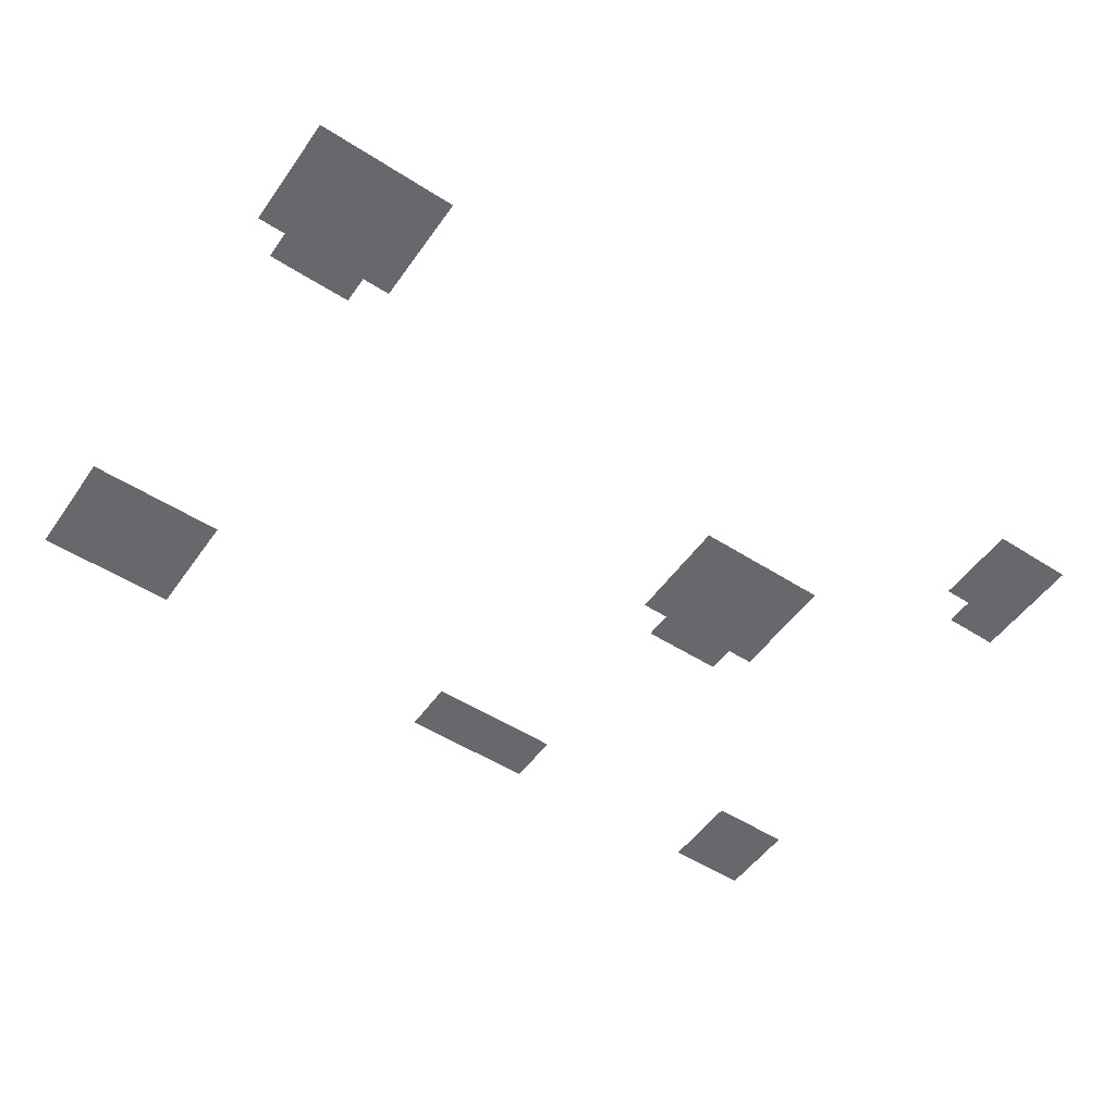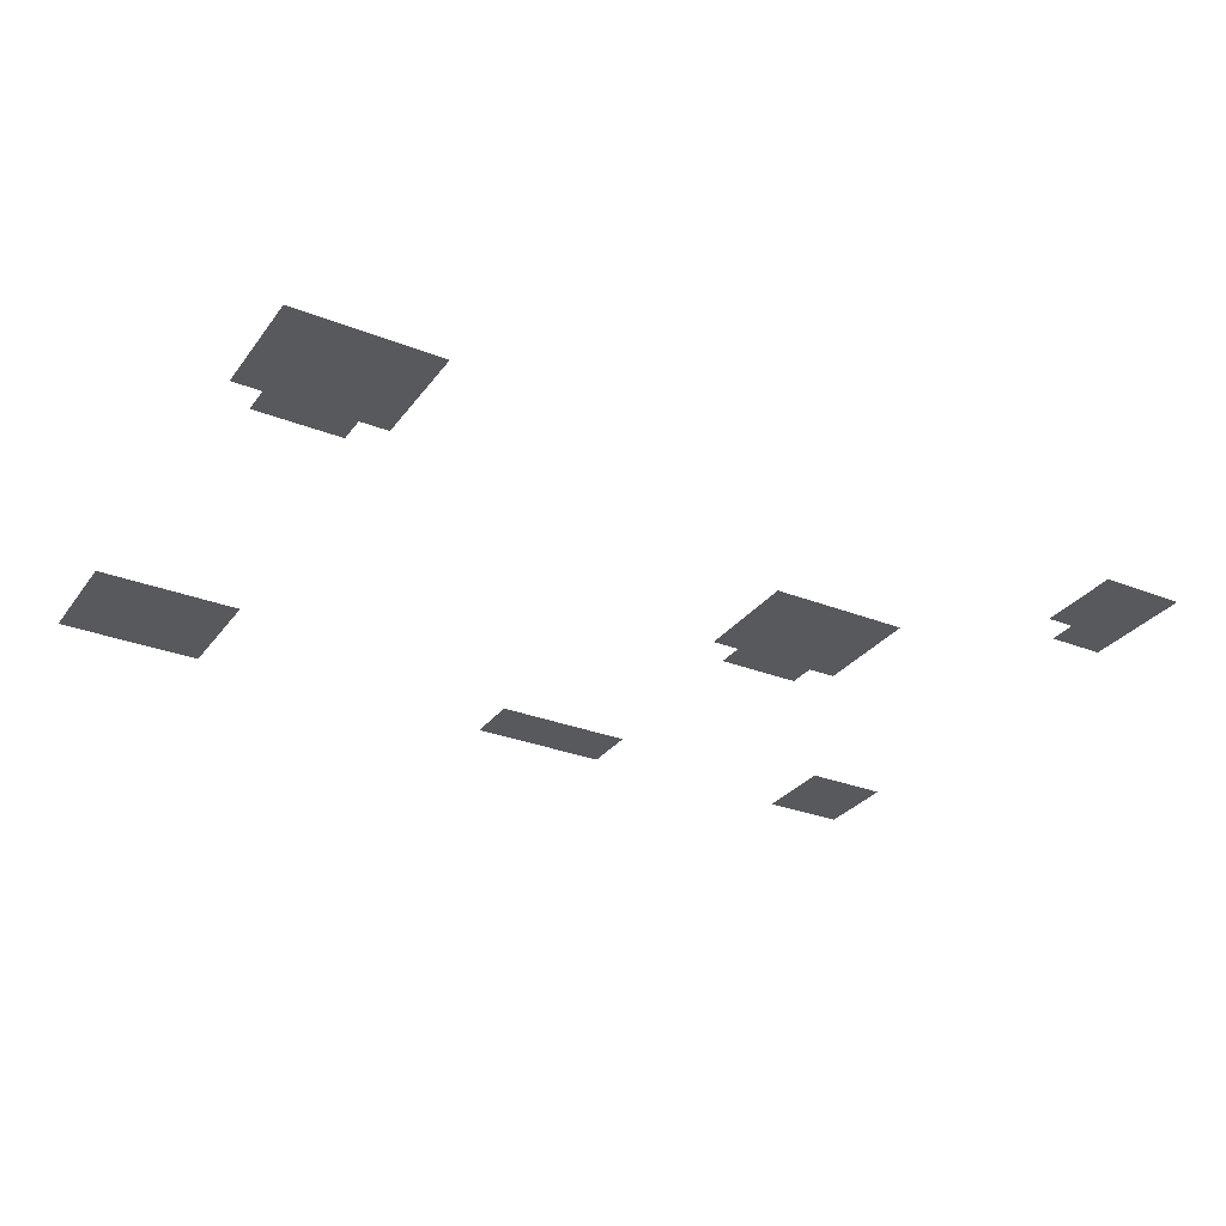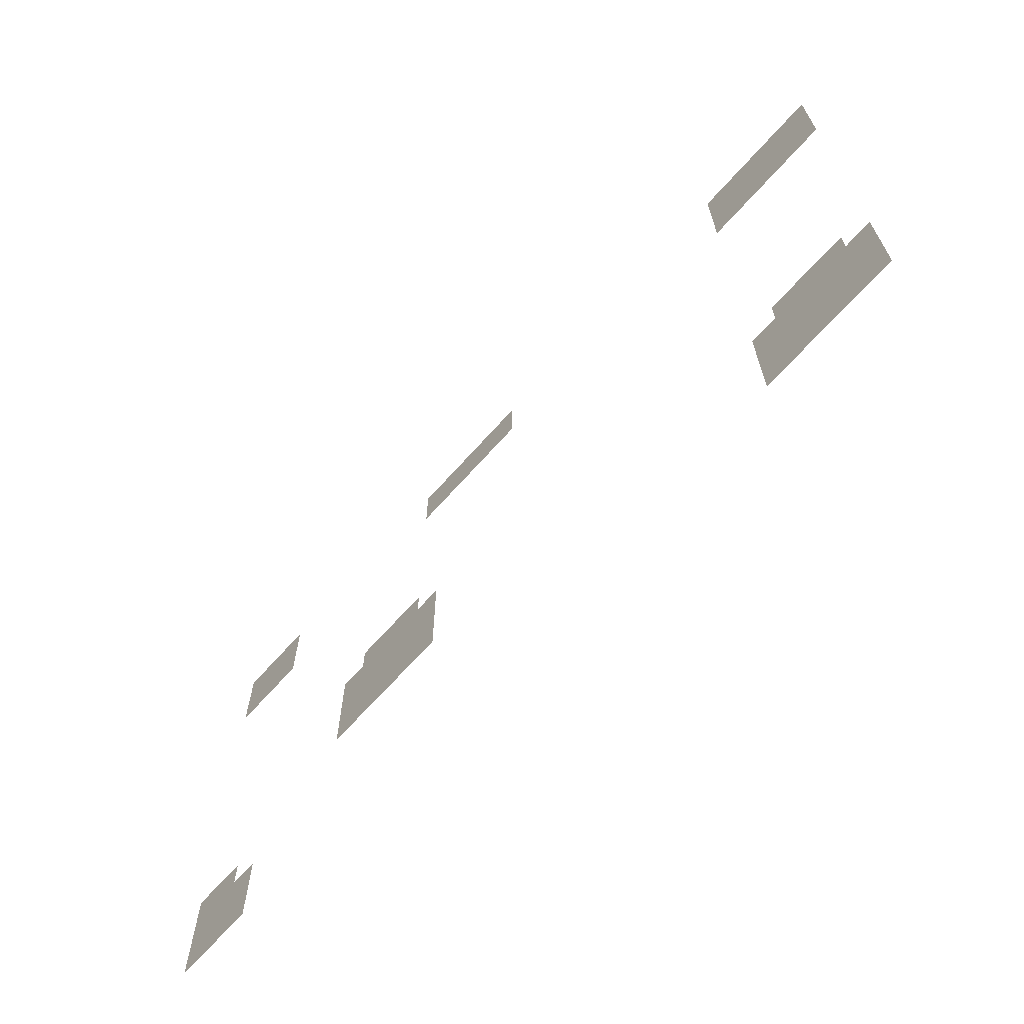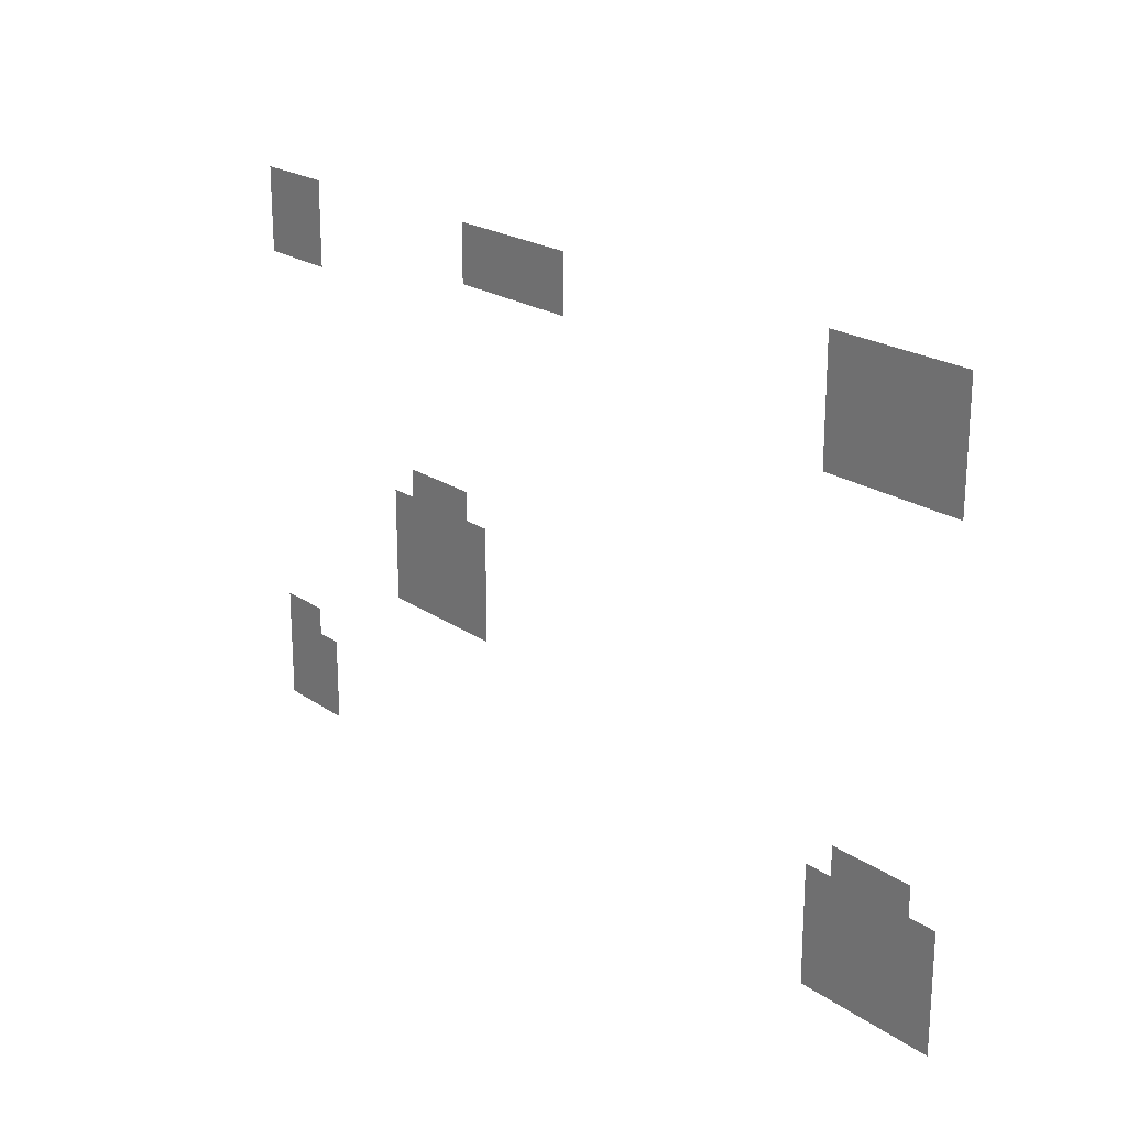
<metadata>
{"format":"obj","ext":"obj","renderer":"f3d","projection":"perspective","resolution":1024,"background":"white","views":[{"elev":-52.4,"azim":-34.5,"up":"+Z"},{"elev":-30.1,"azim":-29.8,"up":"+Z"},{"elev":-66.7,"azim":-131.6,"up":"+Y"},{"elev":21.4,"azim":-129.6,"up":"+Y"}]}
</metadata>
<code>
v 0 -1 0
v -1 -1 0
v -1 0 0
v 0 0 0
v -1 -1 0
v -2 -1 0
v -2 0 0
v -1 0 0
v -2 -1 0
v -3 -1 0
v -3 0 0
v -2 0 0
v -11 -1 0
v -12 -1 0
v -12 0 0
v -11 0 0
v -12 -1 0
v -13 -1 0
v -13 0 0
v -12 0 0
v -13 -1 0
v -14 -1 0
v -14 0 0
v -13 0 0
v -14 -1 0
v -15 -1 0
v -15 0 0
v -14 0 0
v -15 -1 0
v -16 -1 0
v -16 0 0
v -15 0 0
v -27 -1 0
v -28 -1 0
v -28 0 0
v -27 0 0
v -28 -1 0
v -29 -1 0
v -29 0 0
v -28 0 0
v -29 -1 0
v -30 -1 0
v -30 0 0
v -29 0 0
v -30 -1 0
v -31 -1 0
v -31 0 0
v -30 0 0
v -31 -1 0
v -32 -1 0
v -32 0 0
v -31 0 0
v 0 -2 0
v -1 -2 0
v -1 -1 0
v 0 -1 0
v -1 -2 0
v -2 -2 0
v -2 -1 0
v -1 -1 0
v -2 -2 0
v -3 -2 0
v -3 -1 0
v -2 -1 0
v -11 -2 0
v -12 -2 0
v -12 -1 0
v -11 -1 0
v -12 -2 0
v -13 -2 0
v -13 -1 0
v -12 -1 0
v -13 -2 0
v -14 -2 0
v -14 -1 0
v -13 -1 0
v -14 -2 0
v -15 -2 0
v -15 -1 0
v -14 -1 0
v -15 -2 0
v -16 -2 0
v -16 -1 0
v -15 -1 0
v -27 -2 0
v -28 -2 0
v -28 -1 0
v -27 -1 0
v -28 -2 0
v -29 -2 0
v -29 -1 0
v -28 -1 0
v -29 -2 0
v -30 -2 0
v -30 -1 0
v -29 -1 0
v -30 -2 0
v -31 -2 0
v -31 -1 0
v -30 -1 0
v -31 -2 0
v -32 -2 0
v -32 -1 0
v -31 -1 0
v 0 -3 0
v -1 -3 0
v -1 -2 0
v 0 -2 0
v -1 -3 0
v -2 -3 0
v -2 -2 0
v -1 -2 0
v -2 -3 0
v -3 -3 0
v -3 -2 0
v -2 -2 0
v -27 -3 0
v -28 -3 0
v -28 -2 0
v -27 -2 0
v -28 -3 0
v -29 -3 0
v -29 -2 0
v -28 -2 0
v -29 -3 0
v -30 -3 0
v -30 -2 0
v -29 -2 0
v -30 -3 0
v -31 -3 0
v -31 -2 0
v -30 -2 0
v -31 -3 0
v -32 -3 0
v -32 -2 0
v -31 -2 0
v -27 -4 0
v -28 -4 0
v -28 -3 0
v -27 -3 0
v -28 -4 0
v -29 -4 0
v -29 -3 0
v -28 -3 0
v -29 -4 0
v -30 -4 0
v -30 -3 0
v -29 -3 0
v -30 -4 0
v -31 -4 0
v -31 -3 0
v -30 -3 0
v -31 -4 0
v -32 -4 0
v -32 -3 0
v -31 -3 0
v -8 -10 0
v -9 -10 0
v -9 -9 0
v -8 -9 0
v -9 -10 0
v -10 -10 0
v -10 -9 0
v -9 -9 0
v -10 -10 0
v -11 -10 0
v -11 -9 0
v -10 -9 0
v -7 -11 0
v -8 -11 0
v -8 -10 0
v -7 -10 0
v -8 -11 0
v -9 -11 0
v -9 -10 0
v -8 -10 0
v -9 -11 0
v -10 -11 0
v -10 -10 0
v -9 -10 0
v -10 -11 0
v -11 -11 0
v -11 -10 0
v -10 -10 0
v -11 -11 0
v -12 -11 0
v -12 -10 0
v -11 -10 0
v -7 -12 0
v -8 -12 0
v -8 -11 0
v -7 -11 0
v -8 -12 0
v -9 -12 0
v -9 -11 0
v -8 -11 0
v -9 -12 0
v -10 -12 0
v -10 -11 0
v -9 -11 0
v -10 -12 0
v -11 -12 0
v -11 -11 0
v -10 -11 0
v -11 -12 0
v -12 -12 0
v -12 -11 0
v -11 -11 0
v -7 -13 0
v -8 -13 0
v -8 -12 0
v -7 -12 0
v -8 -13 0
v -9 -13 0
v -9 -12 0
v -8 -12 0
v -9 -13 0
v -10 -13 0
v -10 -12 0
v -9 -12 0
v -10 -13 0
v -11 -13 0
v -11 -12 0
v -10 -12 0
v -11 -13 0
v -12 -13 0
v -12 -12 0
v -11 -12 0
v -7 -14 0
v -8 -14 0
v -8 -13 0
v -7 -13 0
v -8 -14 0
v -9 -14 0
v -9 -13 0
v -8 -13 0
v -9 -14 0
v -10 -14 0
v -10 -13 0
v -9 -13 0
v -10 -14 0
v -11 -14 0
v -11 -13 0
v -10 -13 0
v -11 -14 0
v -12 -14 0
v -12 -13 0
v -11 -13 0
v -28 -16 0
v -29 -16 0
v -29 -15 0
v -28 -15 0
v -29 -16 0
v -30 -16 0
v -30 -15 0
v -29 -15 0
v -30 -16 0
v -31 -16 0
v -31 -15 0
v -30 -15 0
v 0 -17 0
v -1 -17 0
v -1 -16 0
v 0 -16 0
v -1 -17 0
v -2 -17 0
v -2 -16 0
v -1 -16 0
v -27 -17 0
v -28 -17 0
v -28 -16 0
v -27 -16 0
v -28 -17 0
v -29 -17 0
v -29 -16 0
v -28 -16 0
v -29 -17 0
v -30 -17 0
v -30 -16 0
v -29 -16 0
v -30 -17 0
v -31 -17 0
v -31 -16 0
v -30 -16 0
v -31 -17 0
v -32 -17 0
v -32 -16 0
v -31 -16 0
v 0 -18 0
v -1 -18 0
v -1 -17 0
v 0 -17 0
v -1 -18 0
v -2 -18 0
v -2 -17 0
v -1 -17 0
v -2 -18 0
v -3 -18 0
v -3 -17 0
v -2 -17 0
v -27 -18 0
v -28 -18 0
v -28 -17 0
v -27 -17 0
v -28 -18 0
v -29 -18 0
v -29 -17 0
v -28 -17 0
v -29 -18 0
v -30 -18 0
v -30 -17 0
v -29 -17 0
v -30 -18 0
v -31 -18 0
v -31 -17 0
v -30 -17 0
v -31 -18 0
v -32 -18 0
v -32 -17 0
v -31 -17 0
v 0 -19 0
v -1 -19 0
v -1 -18 0
v 0 -18 0
v -1 -19 0
v -2 -19 0
v -2 -18 0
v -1 -18 0
v -2 -19 0
v -3 -19 0
v -3 -18 0
v -2 -18 0
v -27 -19 0
v -28 -19 0
v -28 -18 0
v -27 -18 0
v -28 -19 0
v -29 -19 0
v -29 -18 0
v -28 -18 0
v -29 -19 0
v -30 -19 0
v -30 -18 0
v -29 -18 0
v -30 -19 0
v -31 -19 0
v -31 -18 0
v -30 -18 0
v -31 -19 0
v -32 -19 0
v -32 -18 0
v -31 -18 0
v 0 -20 0
v -1 -20 0
v -1 -19 0
v 0 -19 0
v -1 -20 0
v -2 -20 0
v -2 -19 0
v -1 -19 0
v -2 -20 0
v -3 -20 0
v -3 -19 0
v -2 -19 0
v -27 -20 0
v -28 -20 0
v -28 -19 0
v -27 -19 0
v -28 -20 0
v -29 -20 0
v -29 -19 0
v -28 -19 0
v -29 -20 0
v -30 -20 0
v -30 -19 0
v -29 -19 0
v -30 -20 0
v -31 -20 0
v -31 -19 0
v -30 -19 0
v -31 -20 0
v -32 -20 0
v -32 -19 0
v -31 -19 0
g darkWoods_8_mesh_0004
f 1 2 3 4
f 5 6 7 8
f 9 10 11 12
f 13 14 15 16
f 17 18 19 20
f 21 22 23 24
f 25 26 27 28
f 29 30 31 32
f 33 34 35 36
f 37 38 39 40
f 41 42 43 44
f 45 46 47 48
f 49 50 51 52
f 53 54 55 56
f 57 58 59 60
f 61 62 63 64
f 65 66 67 68
f 69 70 71 72
f 73 74 75 76
f 77 78 79 80
f 81 82 83 84
f 85 86 87 88
f 89 90 91 92
f 93 94 95 96
f 97 98 99 100
f 101 102 103 104
f 105 106 107 108
f 109 110 111 112
f 113 114 115 116
f 117 118 119 120
f 121 122 123 124
f 125 126 127 128
f 129 130 131 132
f 133 134 135 136
f 137 138 139 140
f 141 142 143 144
f 145 146 147 148
f 149 150 151 152
f 153 154 155 156
f 157 158 159 160
f 161 162 163 164
f 165 166 167 168
f 169 170 171 172
f 173 174 175 176
f 177 178 179 180
f 181 182 183 184
f 185 186 187 188
f 189 190 191 192
f 193 194 195 196
f 197 198 199 200
f 201 202 203 204
f 205 206 207 208
f 209 210 211 212
f 213 214 215 216
f 217 218 219 220
f 221 222 223 224
f 225 226 227 228
f 229 230 231 232
f 233 234 235 236
f 237 238 239 240
f 241 242 243 244
f 245 246 247 248
f 249 250 251 252
f 253 254 255 256
f 257 258 259 260
f 261 262 263 264
f 265 266 267 268
f 269 270 271 272
f 273 274 275 276
f 277 278 279 280
f 281 282 283 284
f 285 286 287 288
f 289 290 291 292
f 293 294 295 296
f 297 298 299 300
f 301 302 303 304
f 305 306 307 308
f 309 310 311 312
f 313 314 315 316
f 317 318 319 320
f 321 322 323 324
f 325 326 327 328
f 329 330 331 332
f 333 334 335 336
f 337 338 339 340
f 341 342 343 344
f 345 346 347 348
f 349 350 351 352
f 353 354 355 356
f 357 358 359 360
f 361 362 363 364
f 365 366 367 368
f 369 370 371 372
f 373 374 375 376
f 377 378 379 380
f 381 382 383 384

</code>
